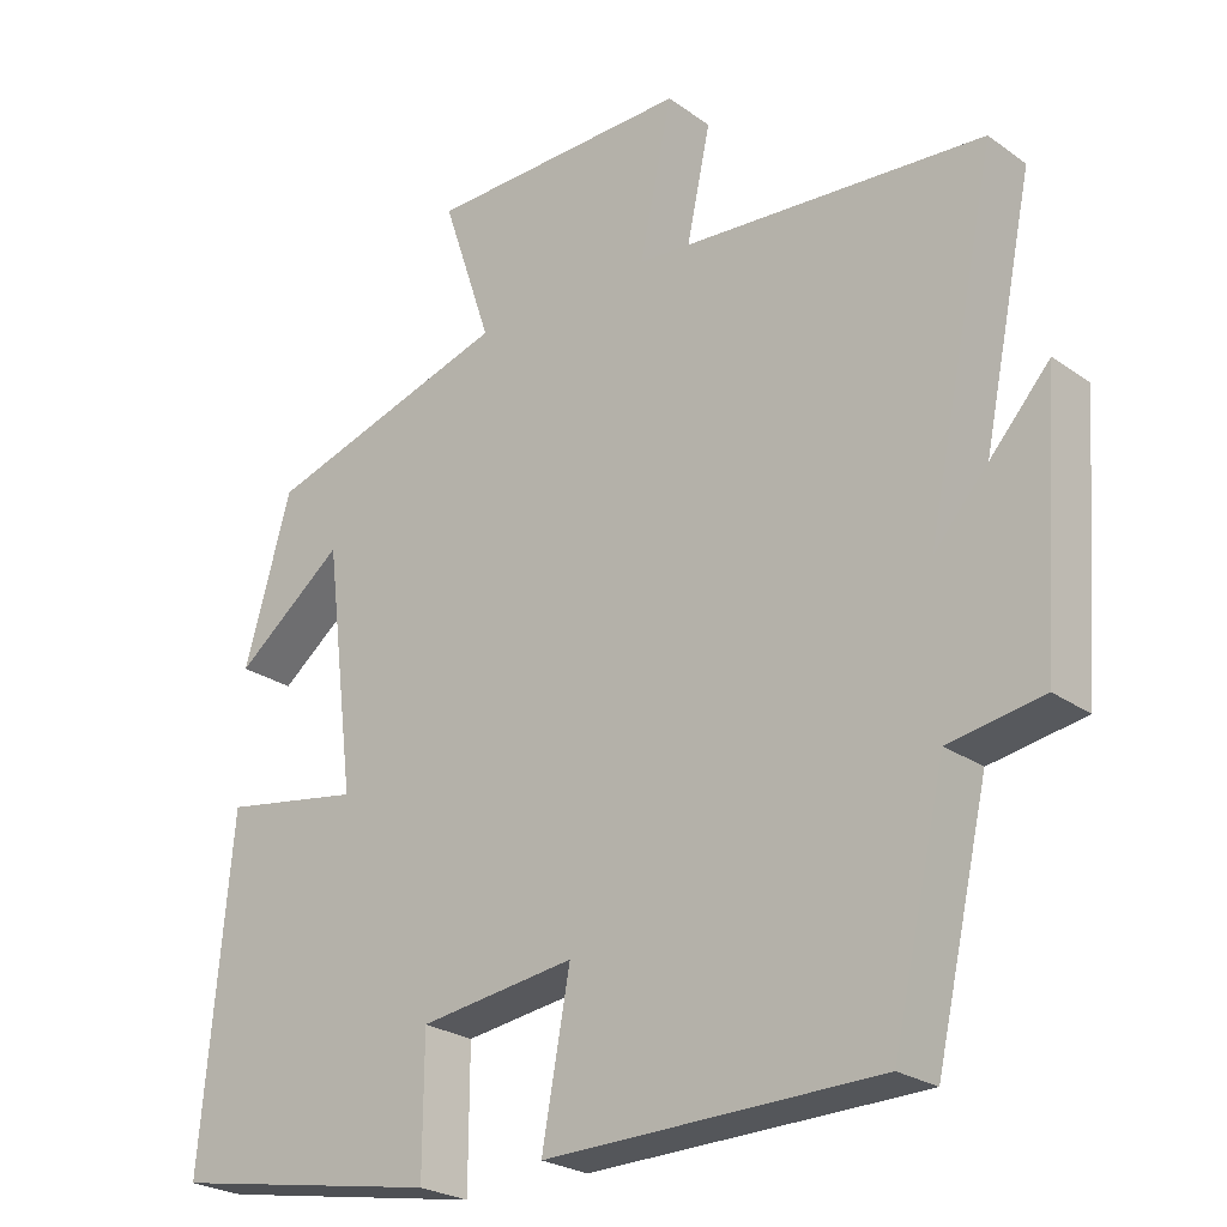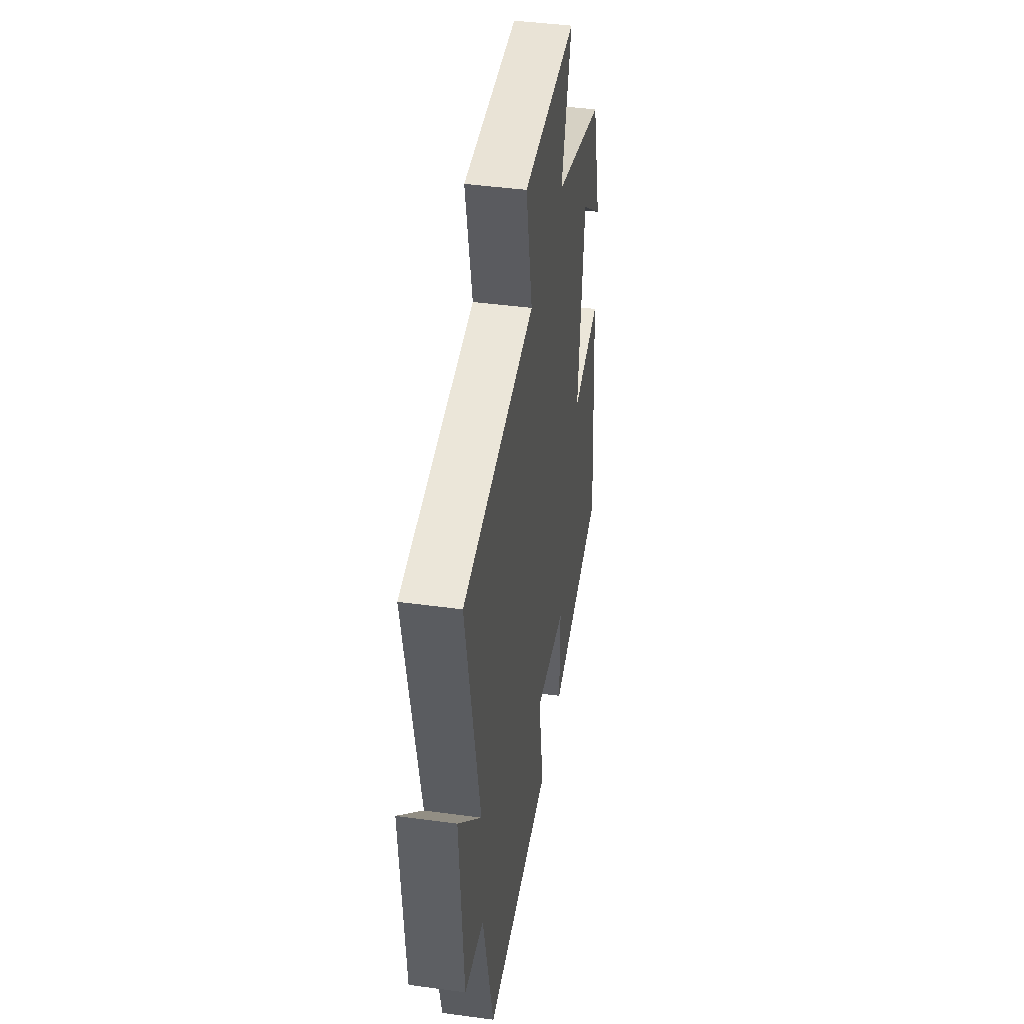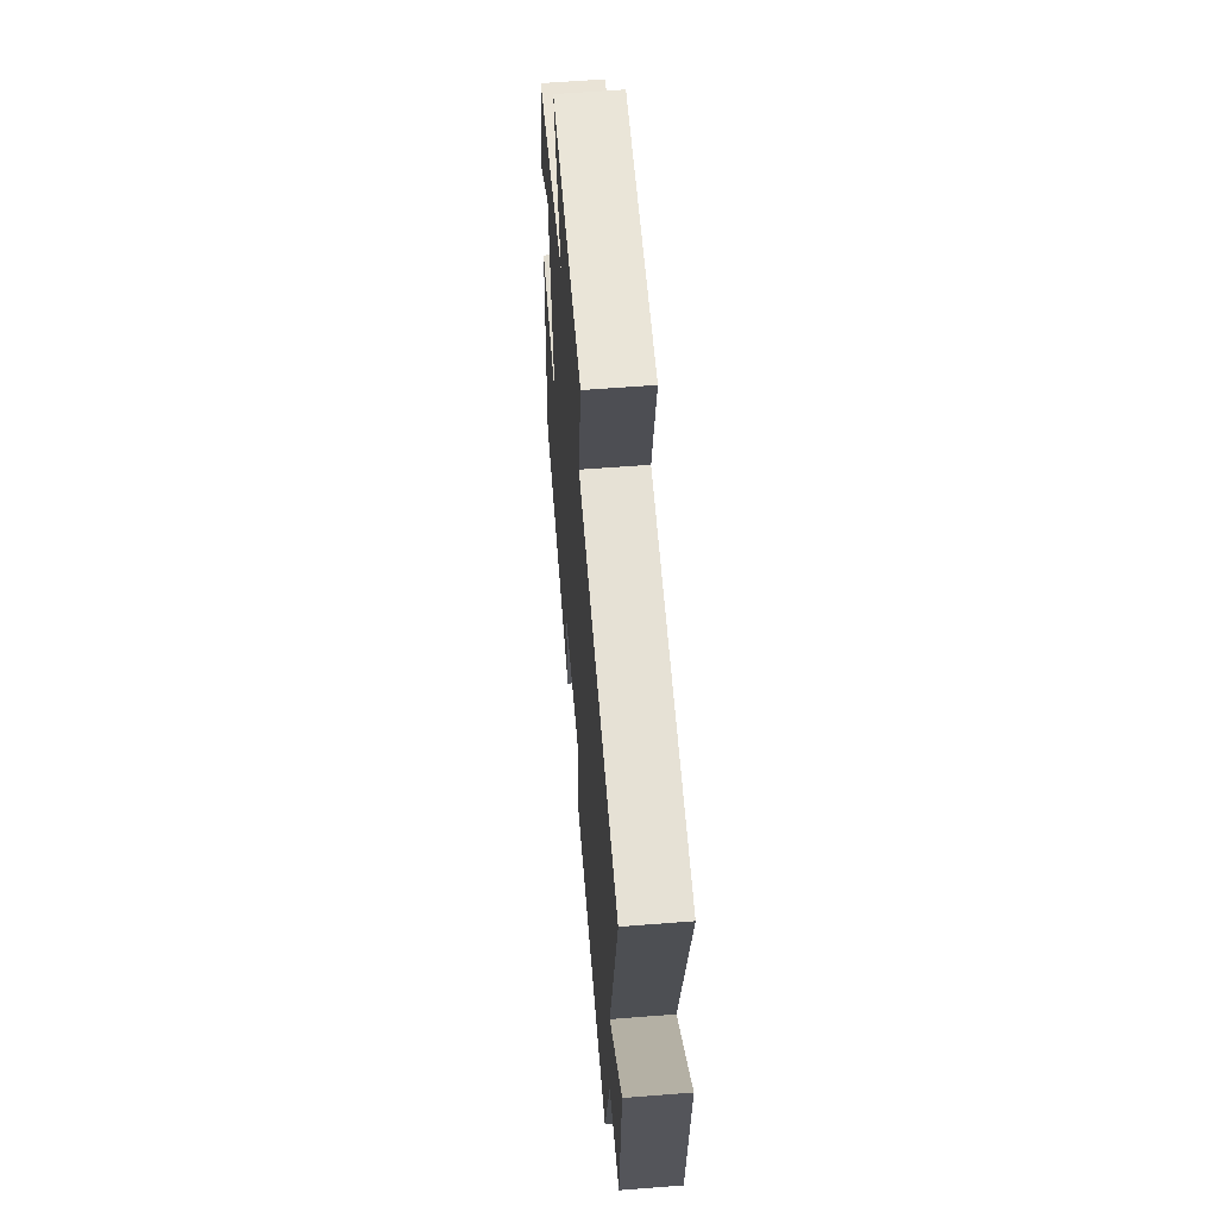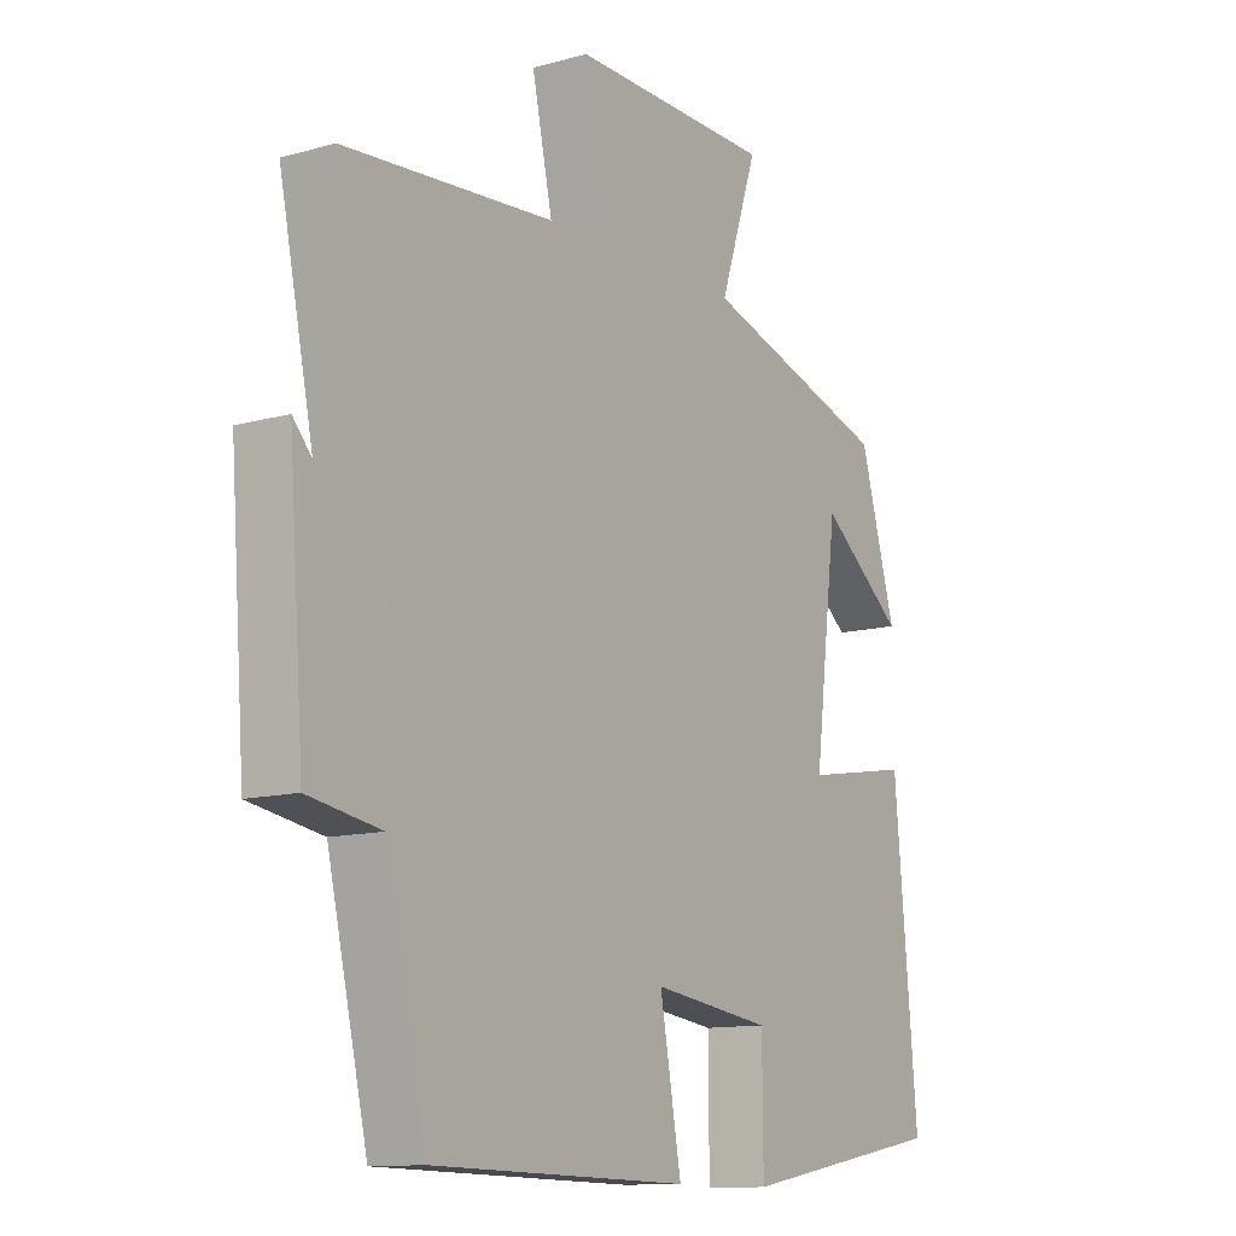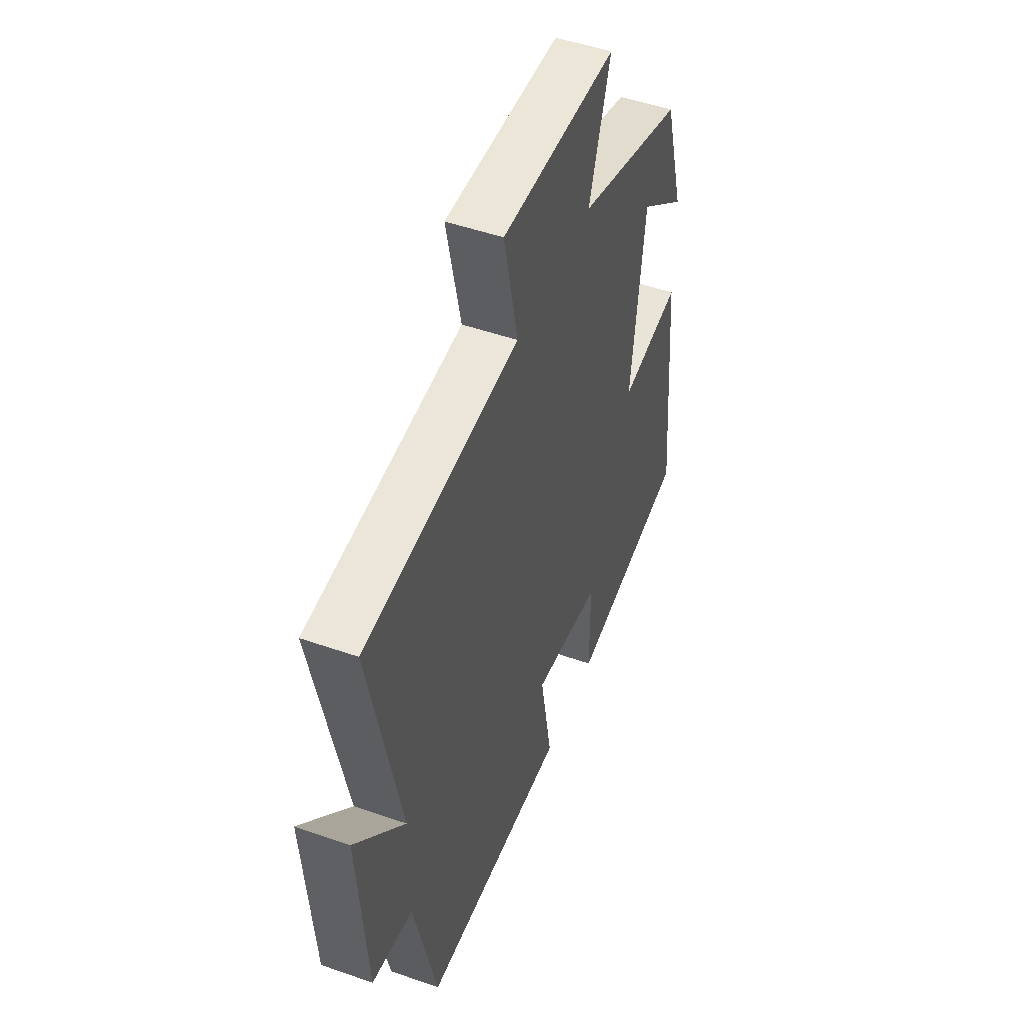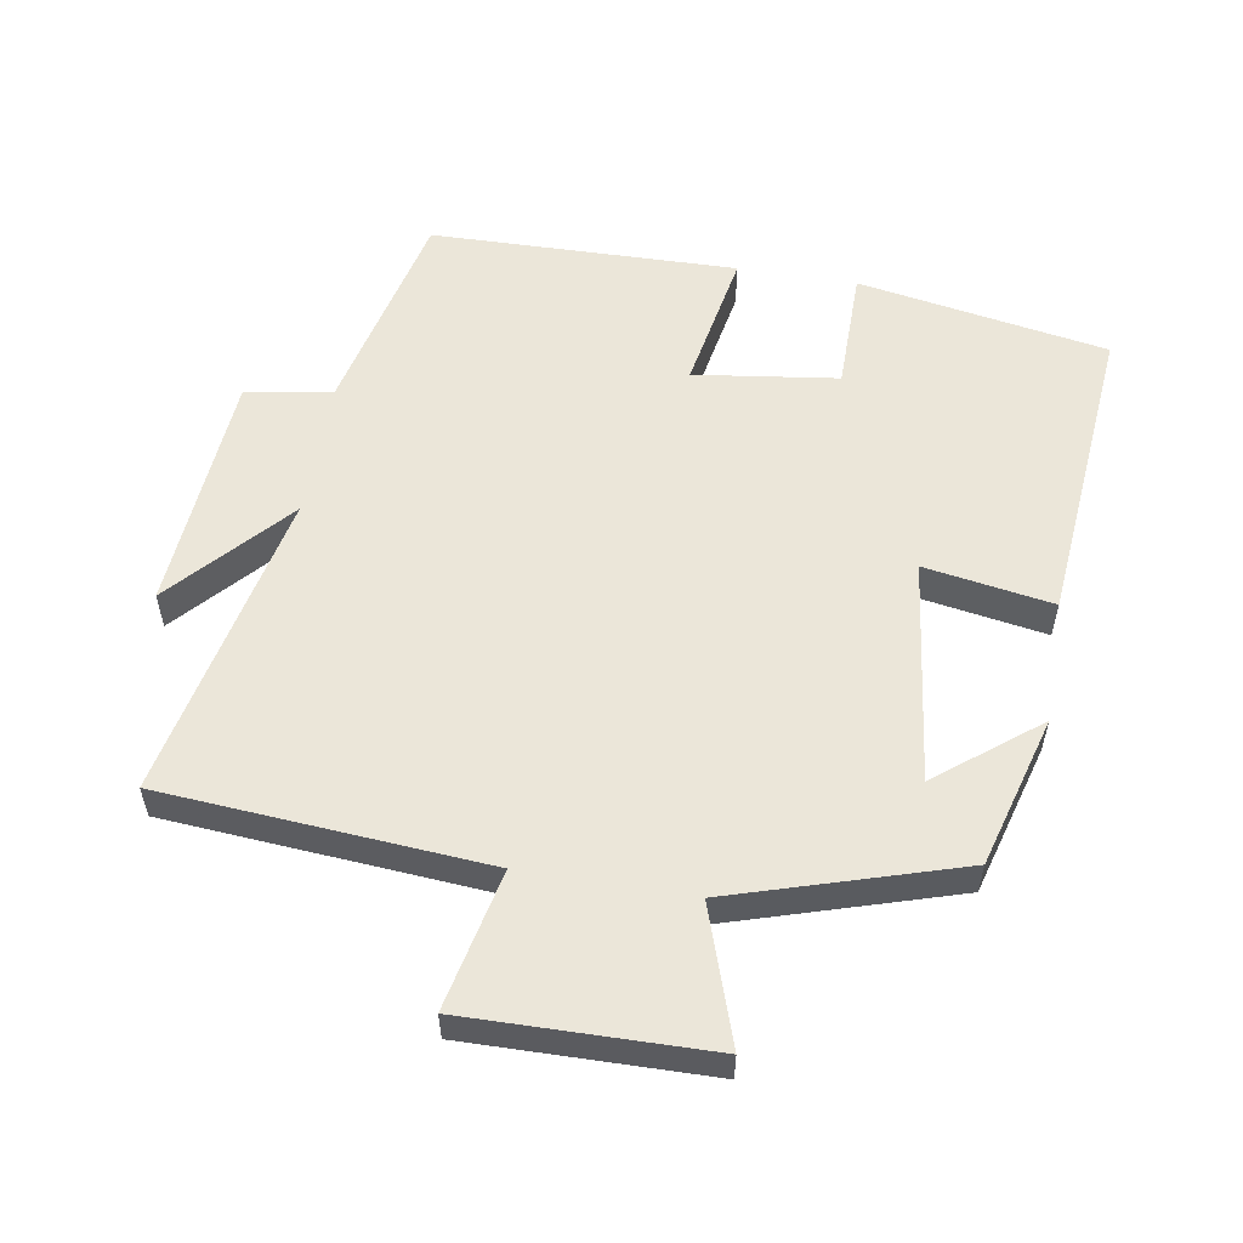
<metadata>
{"format":"obj","ext":"obj","renderer":"f3d","projection":"perspective","resolution":1024,"background":"white","views":[{"elev":-24.8,"azim":-139.0,"up":"+Z"},{"elev":43.2,"azim":-80.8,"up":"+Z"},{"elev":60.1,"azim":-94.6,"up":"+Z"},{"elev":-11.9,"azim":-56.4,"up":"+Z"},{"elev":49.4,"azim":-68.8,"up":"+Z"},{"elev":55.8,"azim":9.5,"up":"+Y"}]}
</metadata>
<code>
v 0.438 0.07 0.4
v 0.5 0.07 0.183
v 0.356 0.07 0.296
v 0.316 0.07 -0.026
v 0.5 0.07 0.005
v 0.54 0.07 -0.436
v 0.181 0.07 -0.5
v 0.18 0.07 -0.324
v -0.026 0.07 -0.296
v 0.011 0.07 -0.5
v -0.43 0.07 -0.491
v -0.5 0.07 -0.186
v -0.624 0.07 -0.165
v -0.65 0.07 0.183
v -0.5 0.07 0.016
v -0.593 0.07 0.464
v -0.127 0.07 0.5
v -0.17 0.07 0.7
v 0.178 0.07 0.694
v 0.113 0.07 0.5
v 0.438 0 0.4
v 0.5 0 0.183
v 0.356 0 0.296
v 0.316 0 -0.026
v 0.5 0 0.005
v 0.54 0 -0.436
v 0.181 0 -0.5
v 0.18 0 -0.324
v -0.026 0 -0.296
v 0.011 0 -0.5
v -0.43 0 -0.491
v -0.5 0 -0.186
v -0.624 0 -0.165
v -0.65 0 0.183
v -0.5 0 0.016
v -0.593 0 0.464
v -0.127 0 0.5
v -0.17 0 0.7
v 0.178 0 0.694
v 0.113 0 0.5
f 17 18 19 20
f 17 20 1
f 16 17 1
f 15 16 1
f 12 13 14 15
f 11 12 15
f 10 11 15
f 9 10 15
f 8 9 15
f 6 7 8
f 5 6 8
f 4 5 8
f 3 4 8 15
f 1 2 3
f 1 3 15
f 40 39 38 37
f 21 40 37
f 21 37 36
f 21 36 35
f 35 34 33 32
f 35 32 31
f 35 31 30
f 35 30 29
f 35 29 28
f 28 27 26
f 28 26 25
f 28 25 24
f 35 28 24 23
f 23 22 21
f 35 23 21
f 1 21 22 2
f 2 22 23 3
f 3 23 24 4
f 4 24 25 5
f 5 25 26 6
f 6 26 27 7
f 7 27 28 8
f 8 28 29 9
f 9 29 30 10
f 10 30 31 11
f 11 31 32 12
f 12 32 33 13
f 13 33 34 14
f 14 34 35 15
f 15 35 36 16
f 16 36 37 17
f 17 37 38 18
f 18 38 39 19
f 19 39 40 20
f 20 40 21 1

</code>
